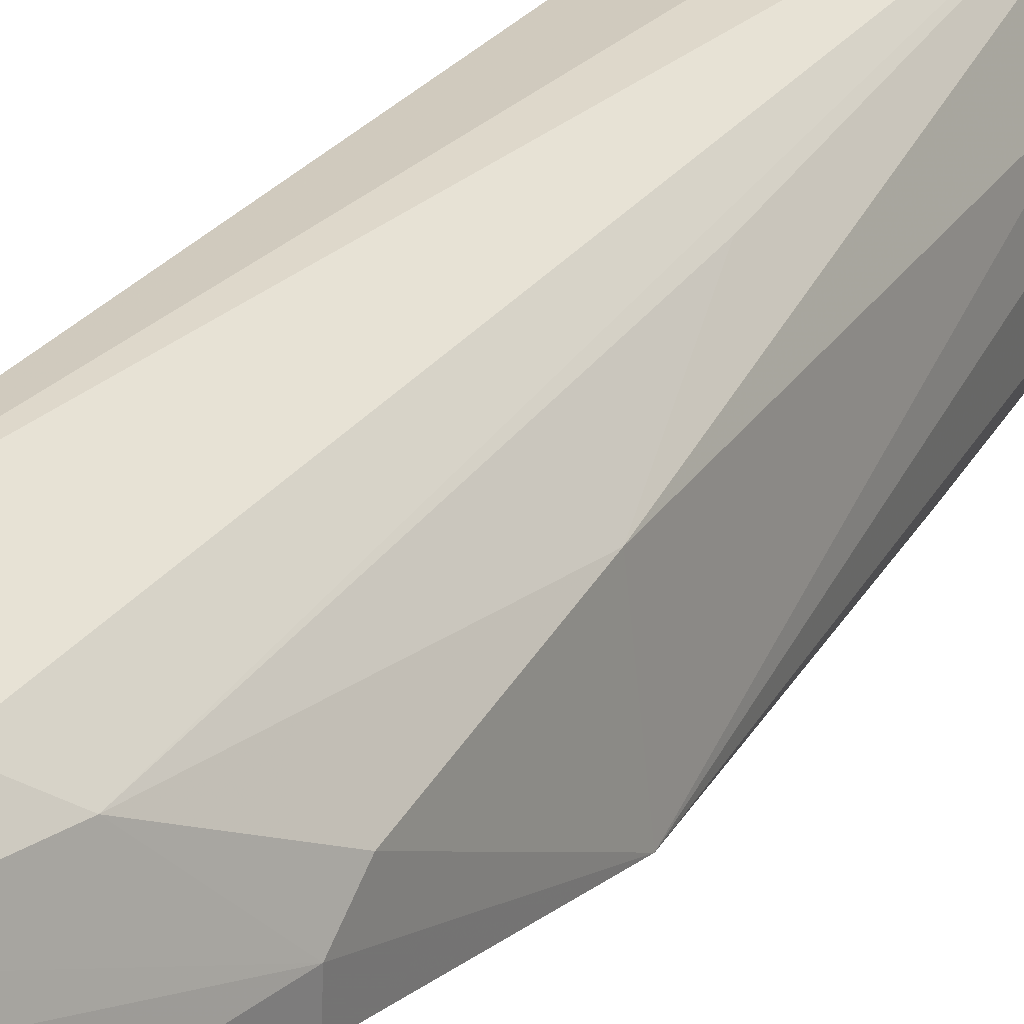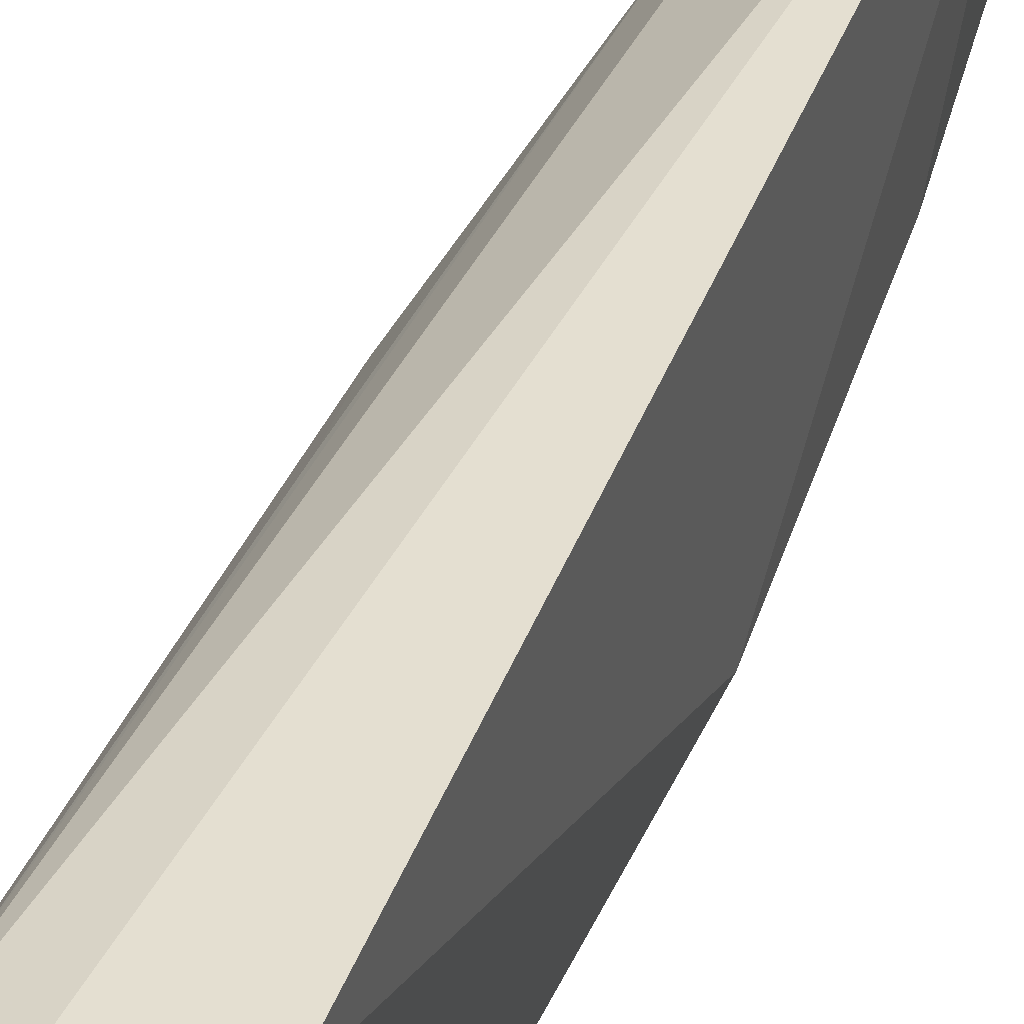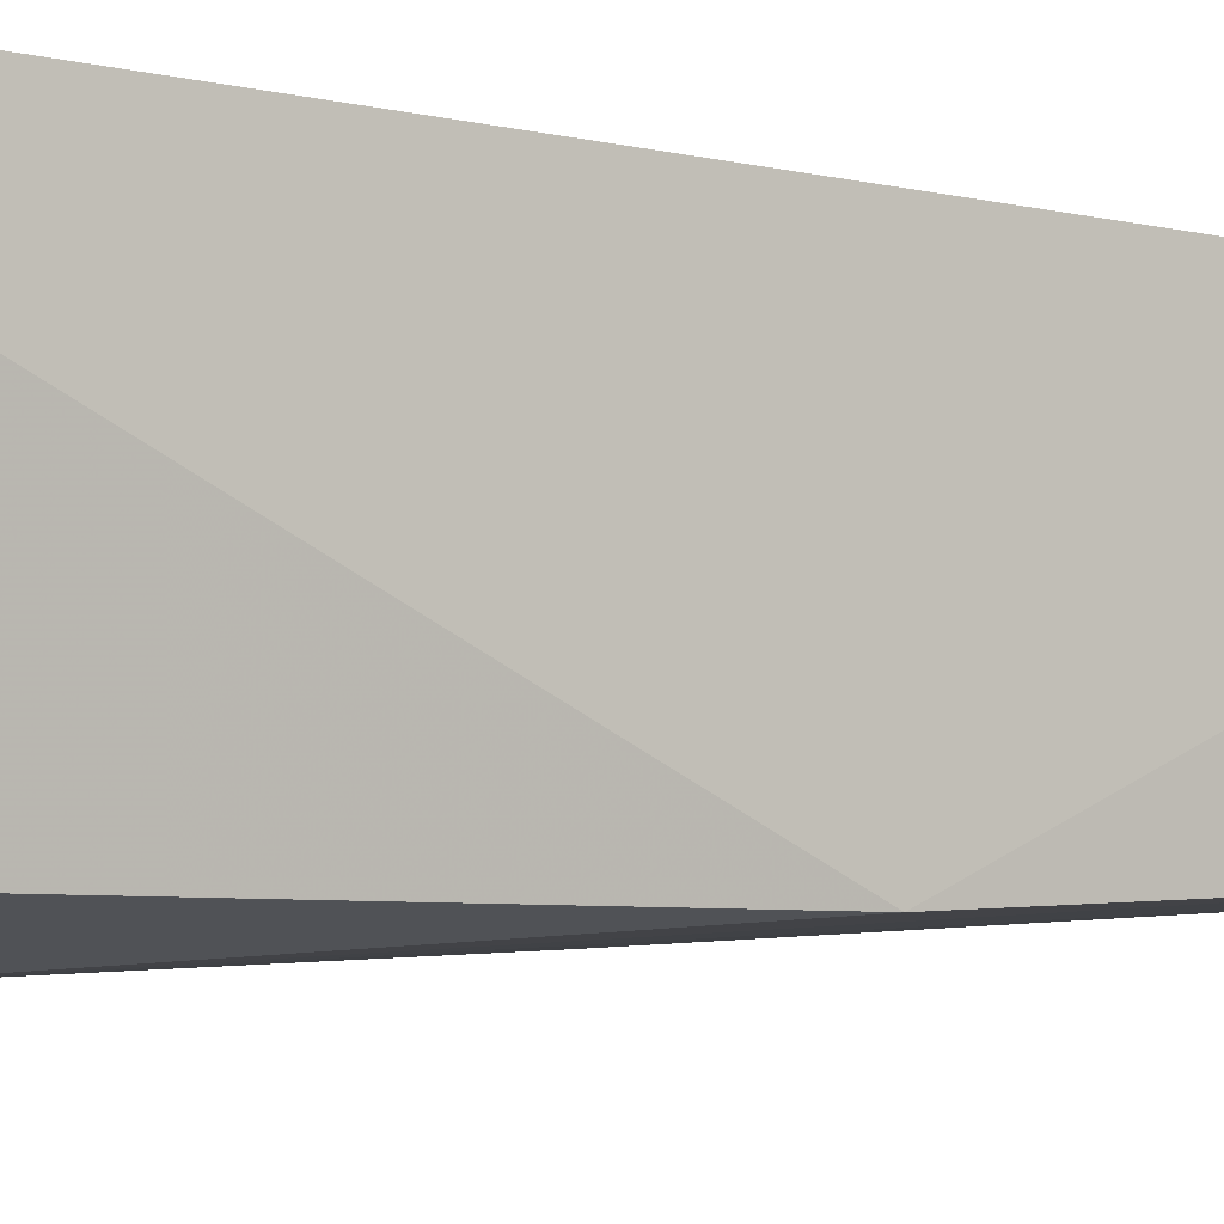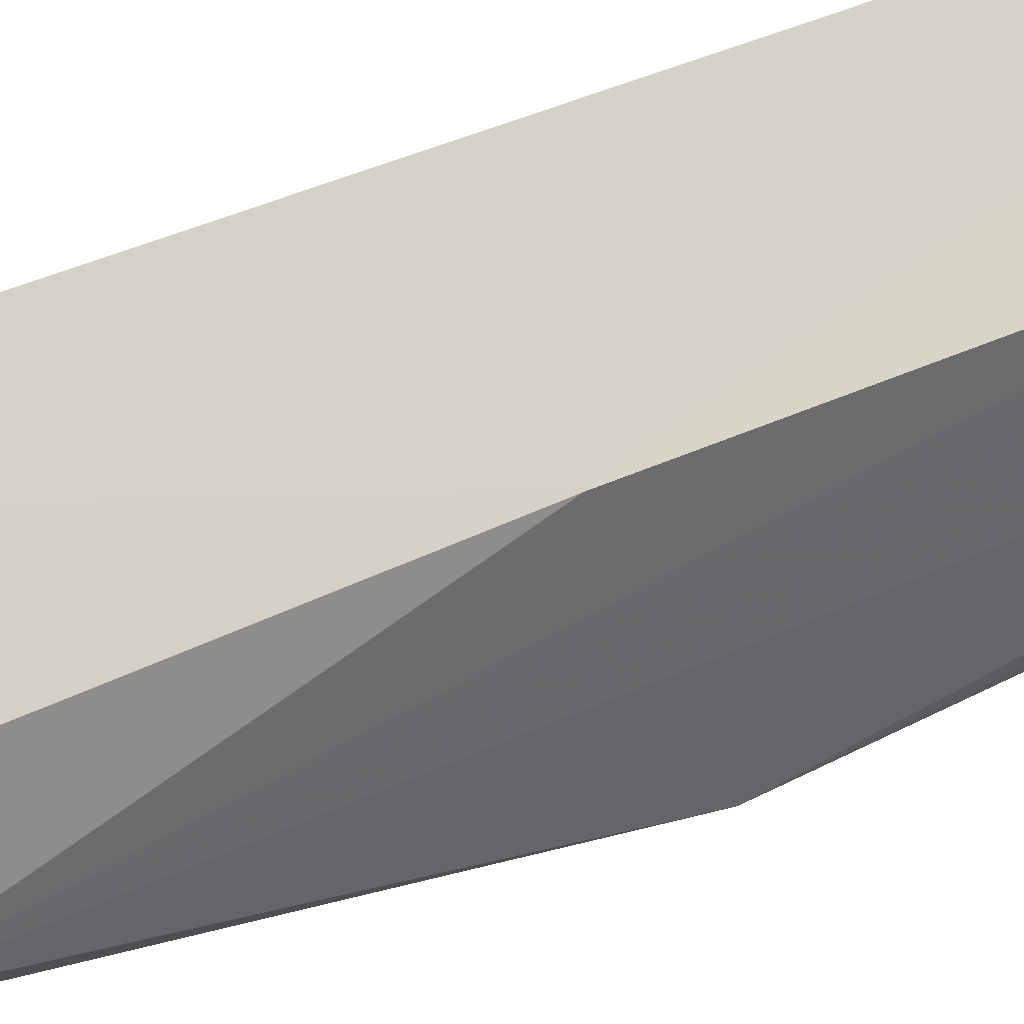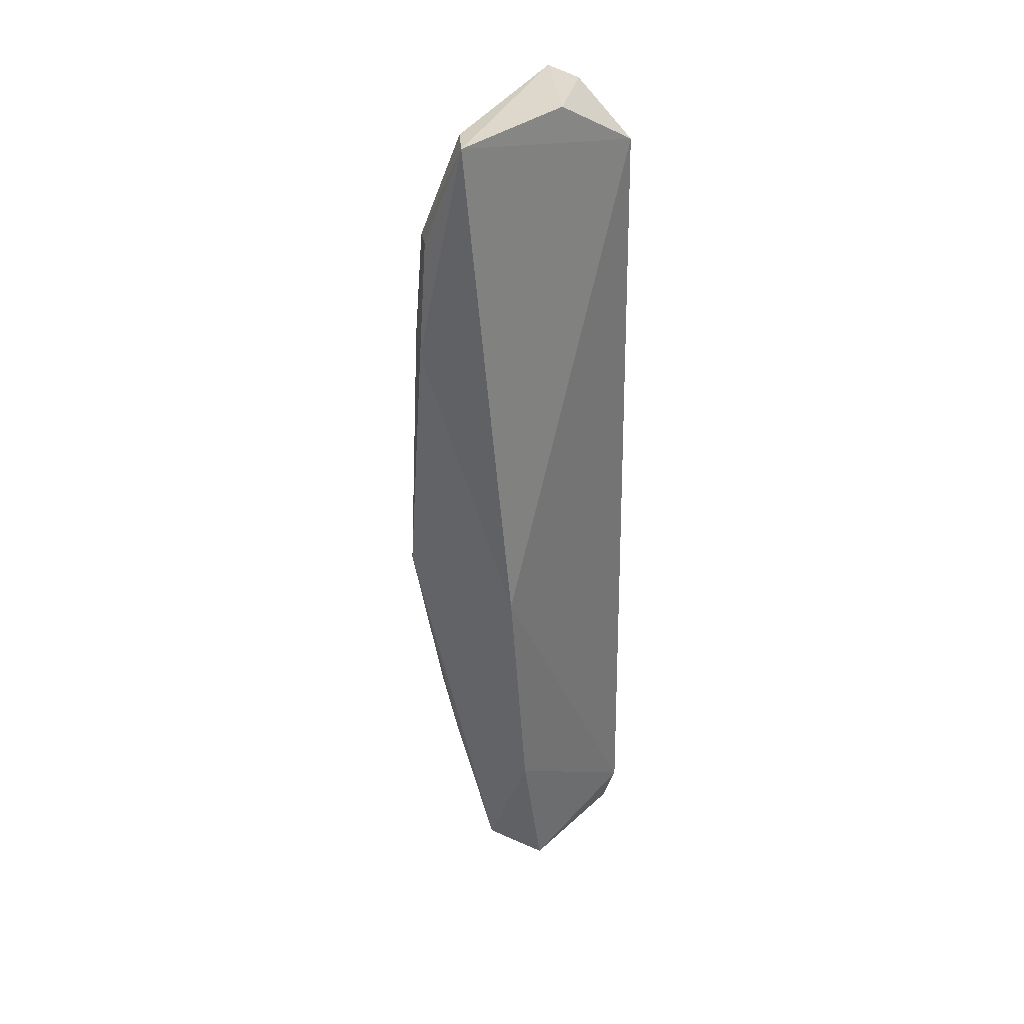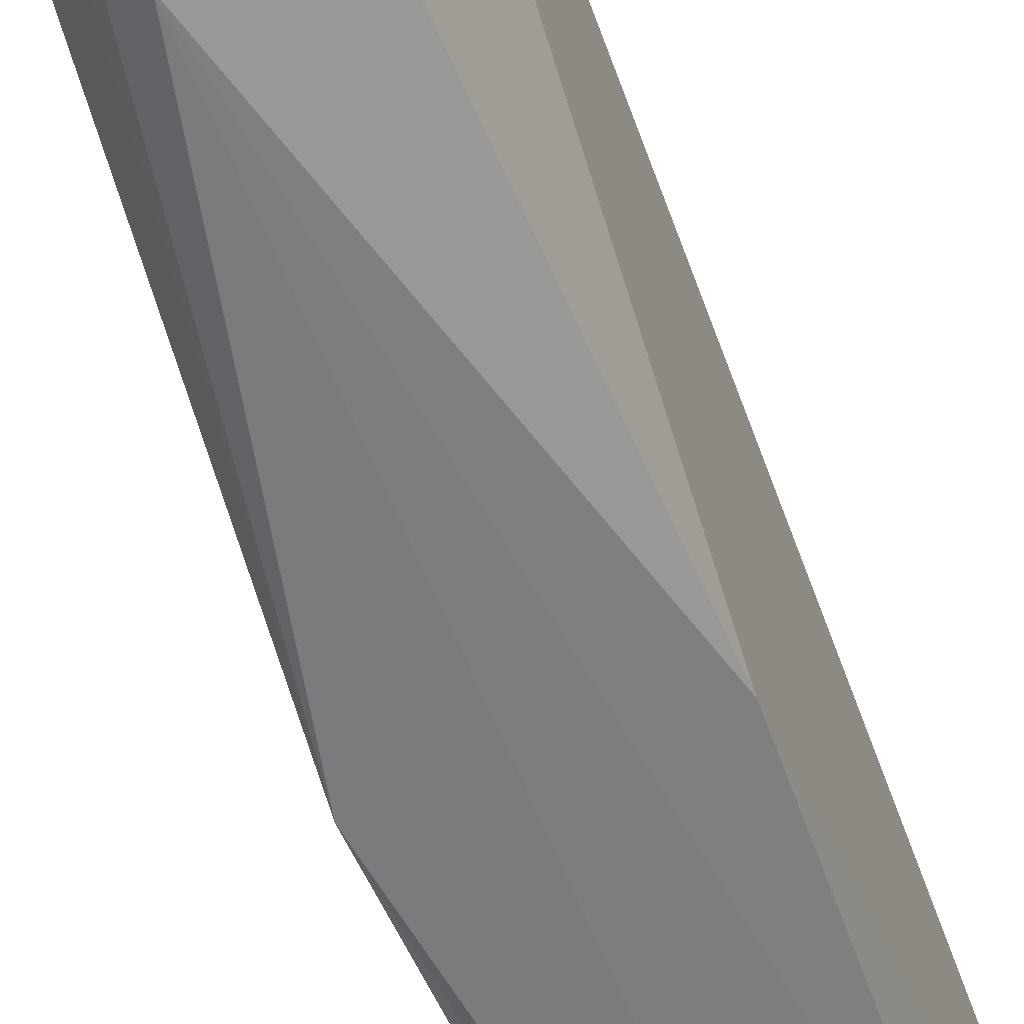
<metadata>
{"format":"obj","ext":"obj","renderer":"f3d","projection":"perspective","resolution":1024,"background":"white","views":[{"elev":26.7,"azim":27.4,"up":"+Z"},{"elev":34.2,"azim":-163.5,"up":"+Z"},{"elev":-8.5,"azim":-128.1,"up":"+Z"},{"elev":-50.4,"azim":-68.7,"up":"+Z"},{"elev":35.6,"azim":-142.1,"up":"+Y"},{"elev":-64.7,"azim":-160.8,"up":"+Z"}]}
</metadata>
<code>
v 0.04599 0.001943 0.06252
v 0.04956 -0.09448 0.04682
v 0.04922 -0.01387 0.04029
v 0.03714 0.002107 0.03224
v 0.02985 -0.1272 0.06354
v 0.05138 -0.07164 0.03553
v 0.04155 0.001205 0.03725
v 0.04034 -0.1125 0.05812
v 0.03145 -0.005317 0.06251
v 0.04377 -0.01326 0.03219
v 0.0315 -0.109 0.03909
v 0.04945 -0.01686 0.05244
v 0.04444 -0.1077 0.05391
v 0.04112 0.001058 0.06321
v 0.04584 -0.01317 0.0339
v 0.04425 -0.03029 0.031
v 0.03151 -0.07181 0.03535
v 0.04053 -0.1306 0.04138
v 0.0494 -0.07109 0.05036
v 0.04976 -0.0152 0.04746
v 0.0343 0.002731 0.05007
v 0.04635 -0.02823 0.03271
v 0.04917 -0.09855 0.03952
v 0.03943 -0.129 0.05135
v 0.03198 -0.1325 0.04407
v 0.04589 -0.05261 0.05744
v 0.04661 -0.1078 0.03979
v 0.04936 -0.09865 0.04361
v 0.03963 -0.1255 0.05461
v 0.03091 -0.1319 0.06175
v 0.03542 -0.13 0.05812
v 0.03227 -0.1266 0.0621
f 7 1 3
f 7 4 1
f 13 1 8
f 14 9 5
f 14 5 1
f 15 3 6
f 15 7 3
f 15 10 4
f 15 4 7
f 16 4 10
f 17 9 4
f 17 16 11
f 17 4 16
f 17 11 5
f 17 5 9
f 18 16 6
f 18 11 16
f 19 12 1
f 19 2 6
f 19 6 12
f 19 13 2
f 20 12 6
f 20 6 3
f 20 3 1
f 20 1 12
f 21 14 1
f 21 1 4
f 21 4 9
f 21 9 14
f 22 15 6
f 22 6 16
f 22 16 10
f 22 10 15
f 25 5 11
f 25 11 18
f 26 19 1
f 26 1 13
f 26 13 19
f 27 23 18
f 27 18 6
f 27 6 23
f 28 23 6
f 28 6 2
f 28 18 23
f 28 24 18
f 28 2 13
f 29 13 8
f 29 28 13
f 29 24 28
f 30 5 25
f 30 25 18
f 31 24 29
f 31 29 8
f 31 30 18
f 31 18 24
f 32 5 30
f 32 8 1
f 32 1 5
f 32 31 8
f 32 30 31

</code>
